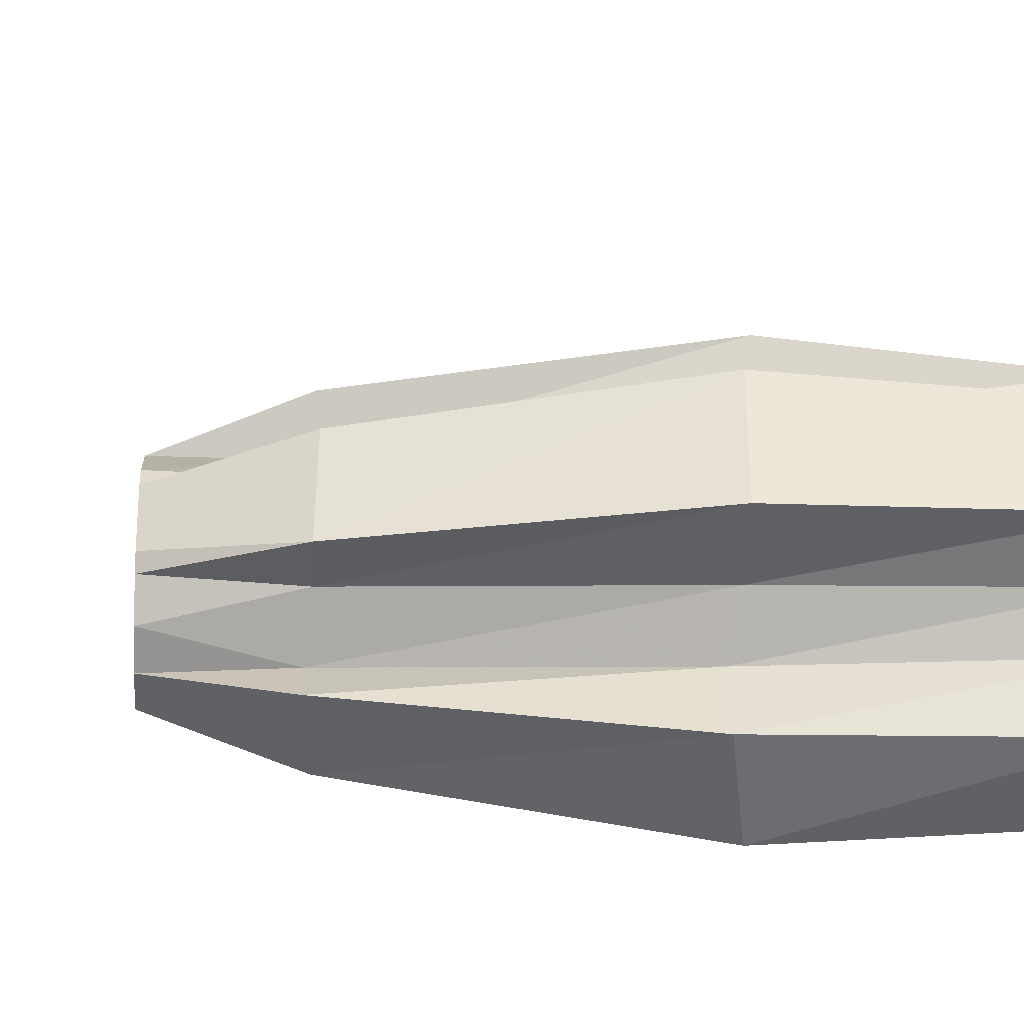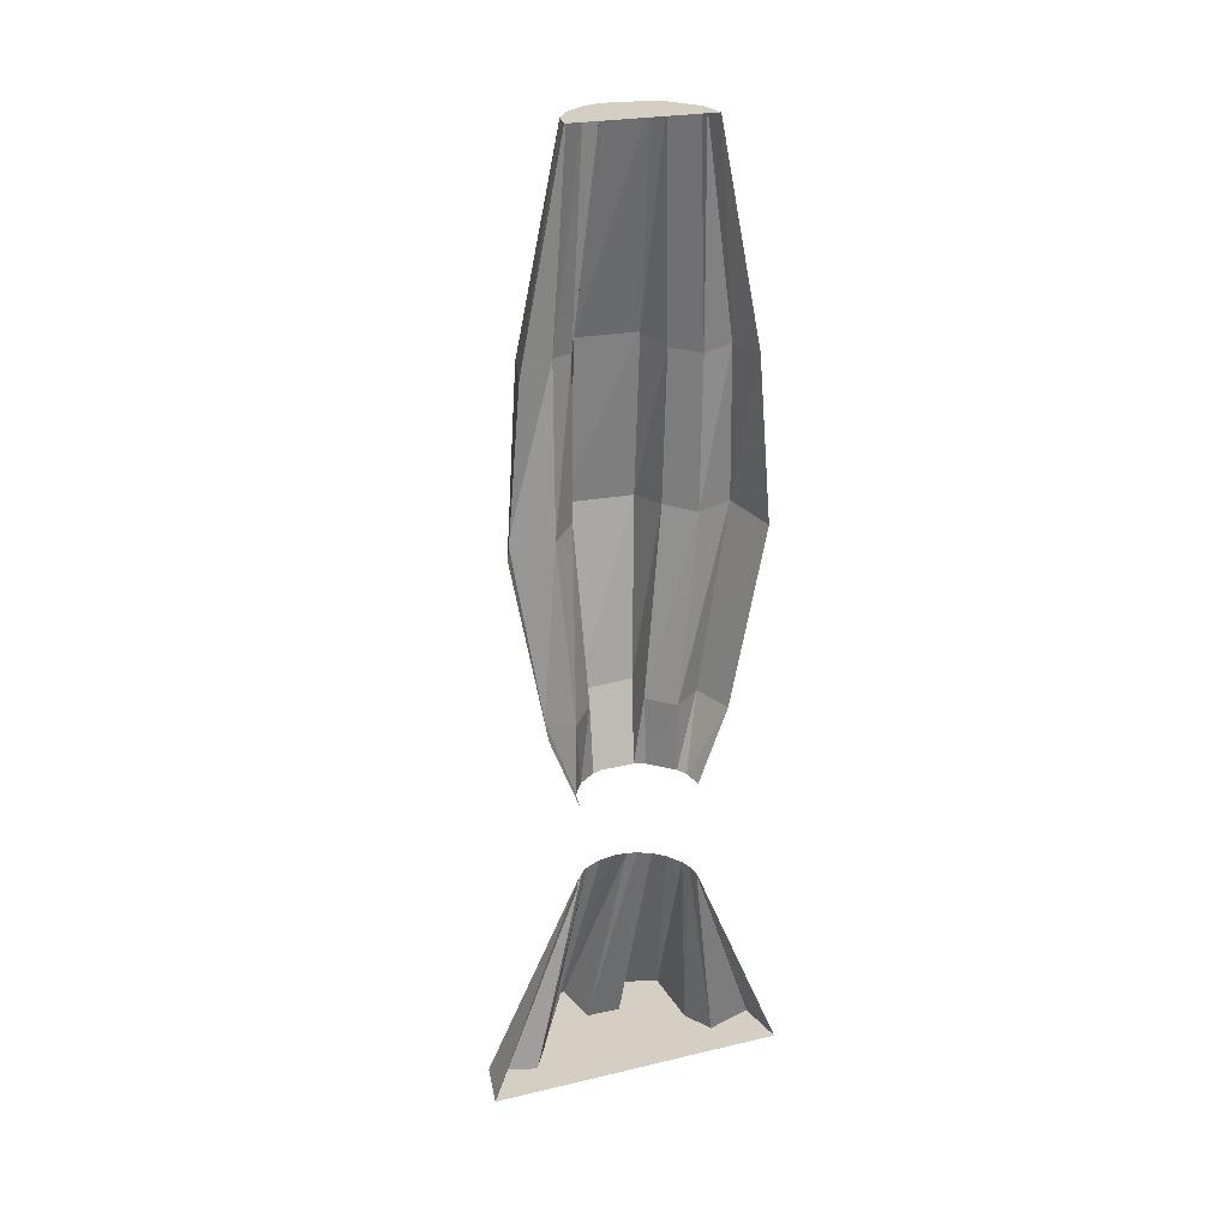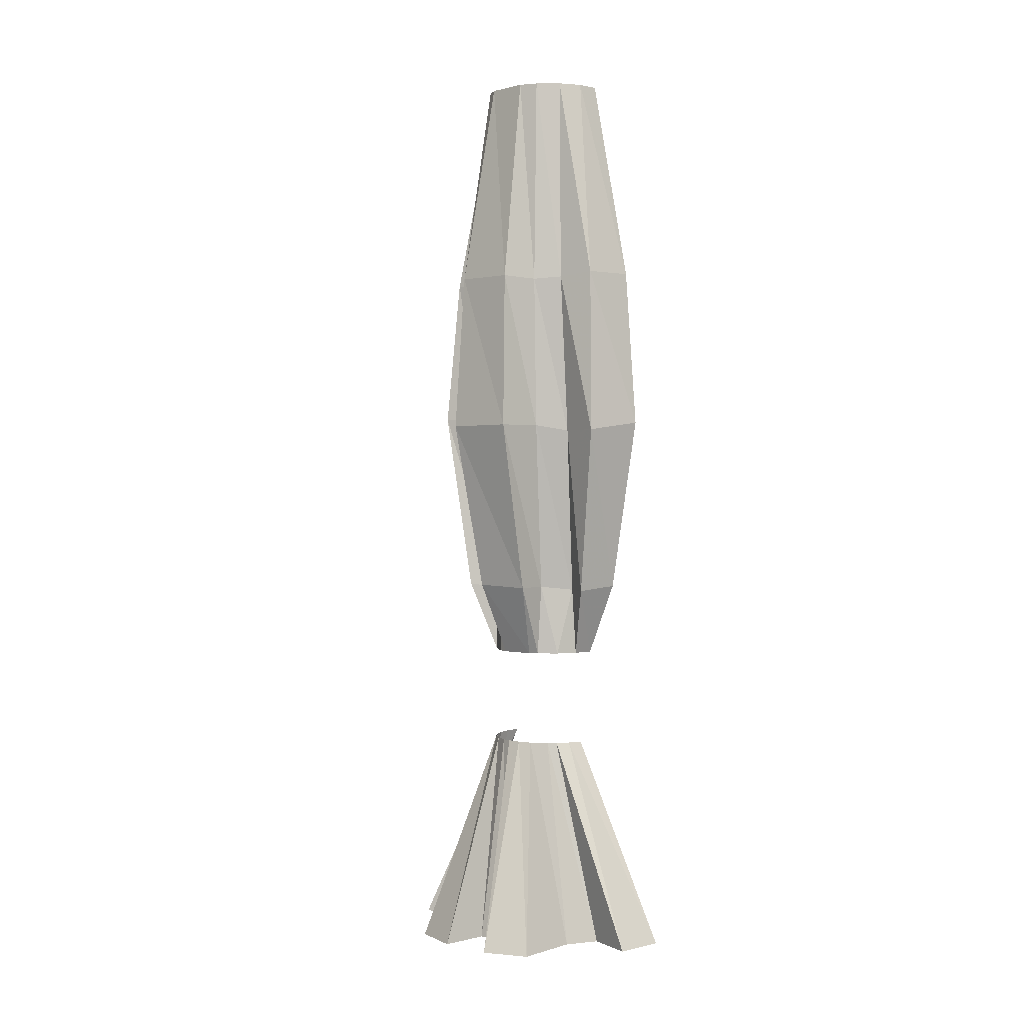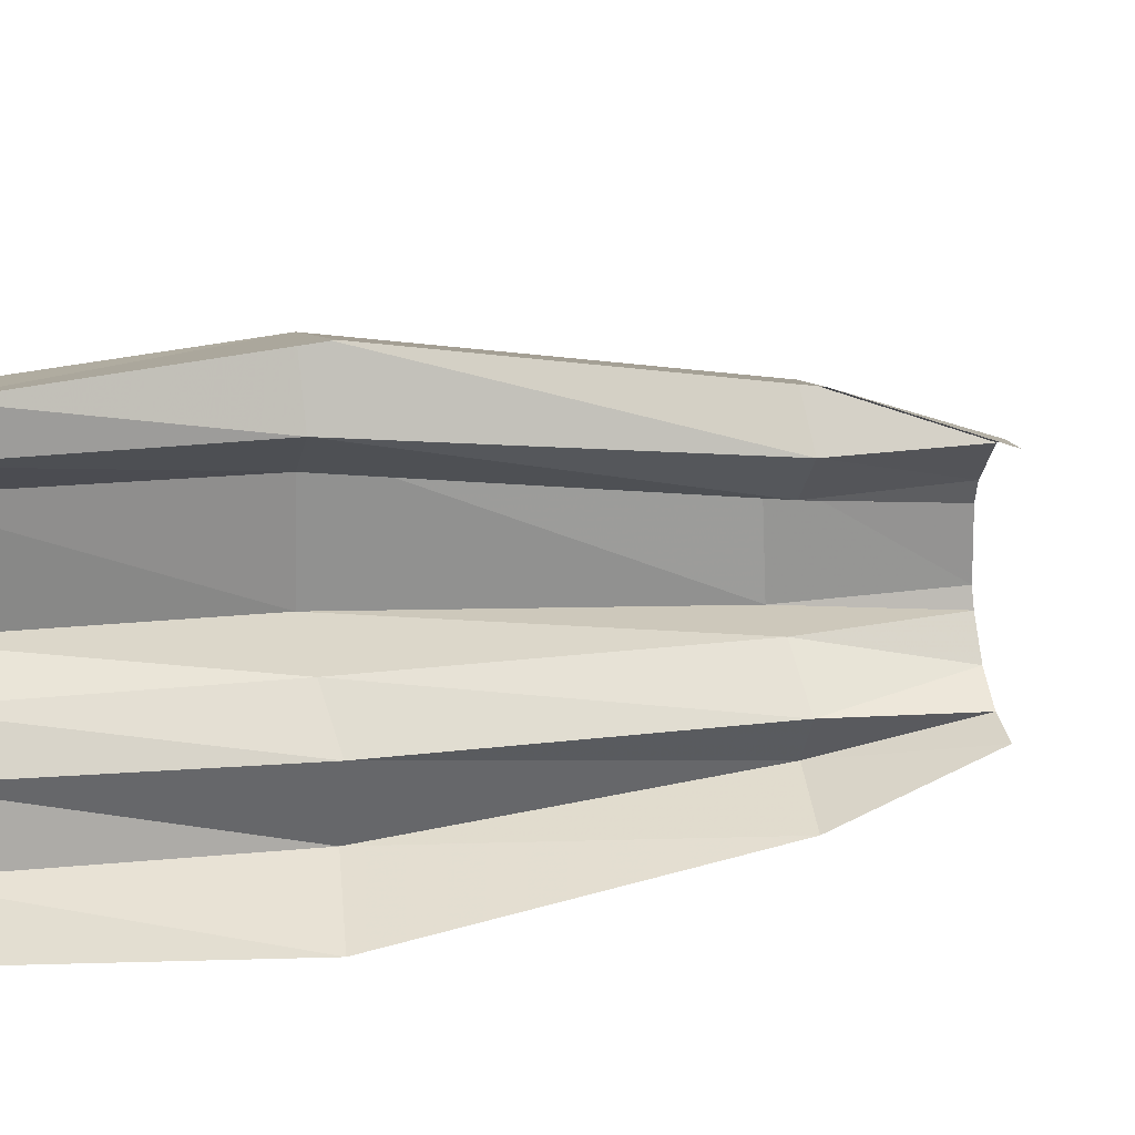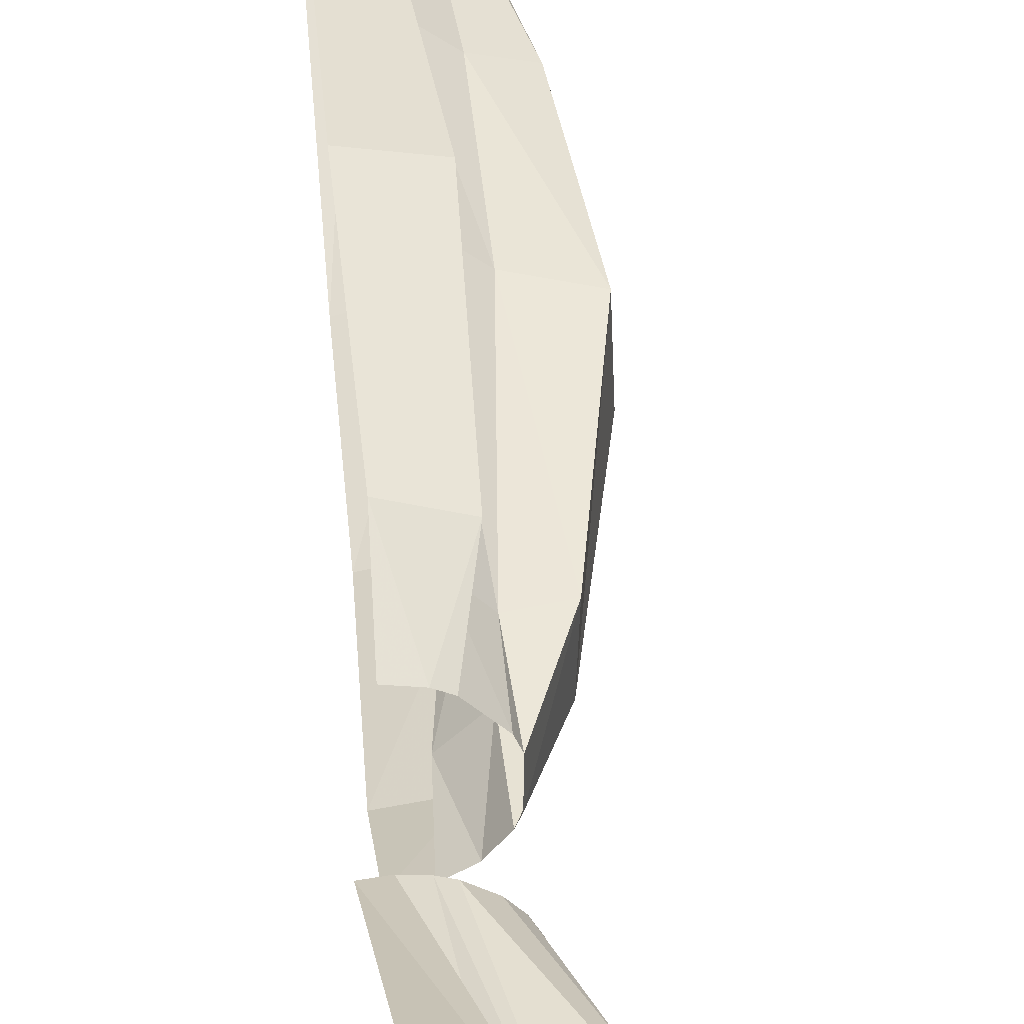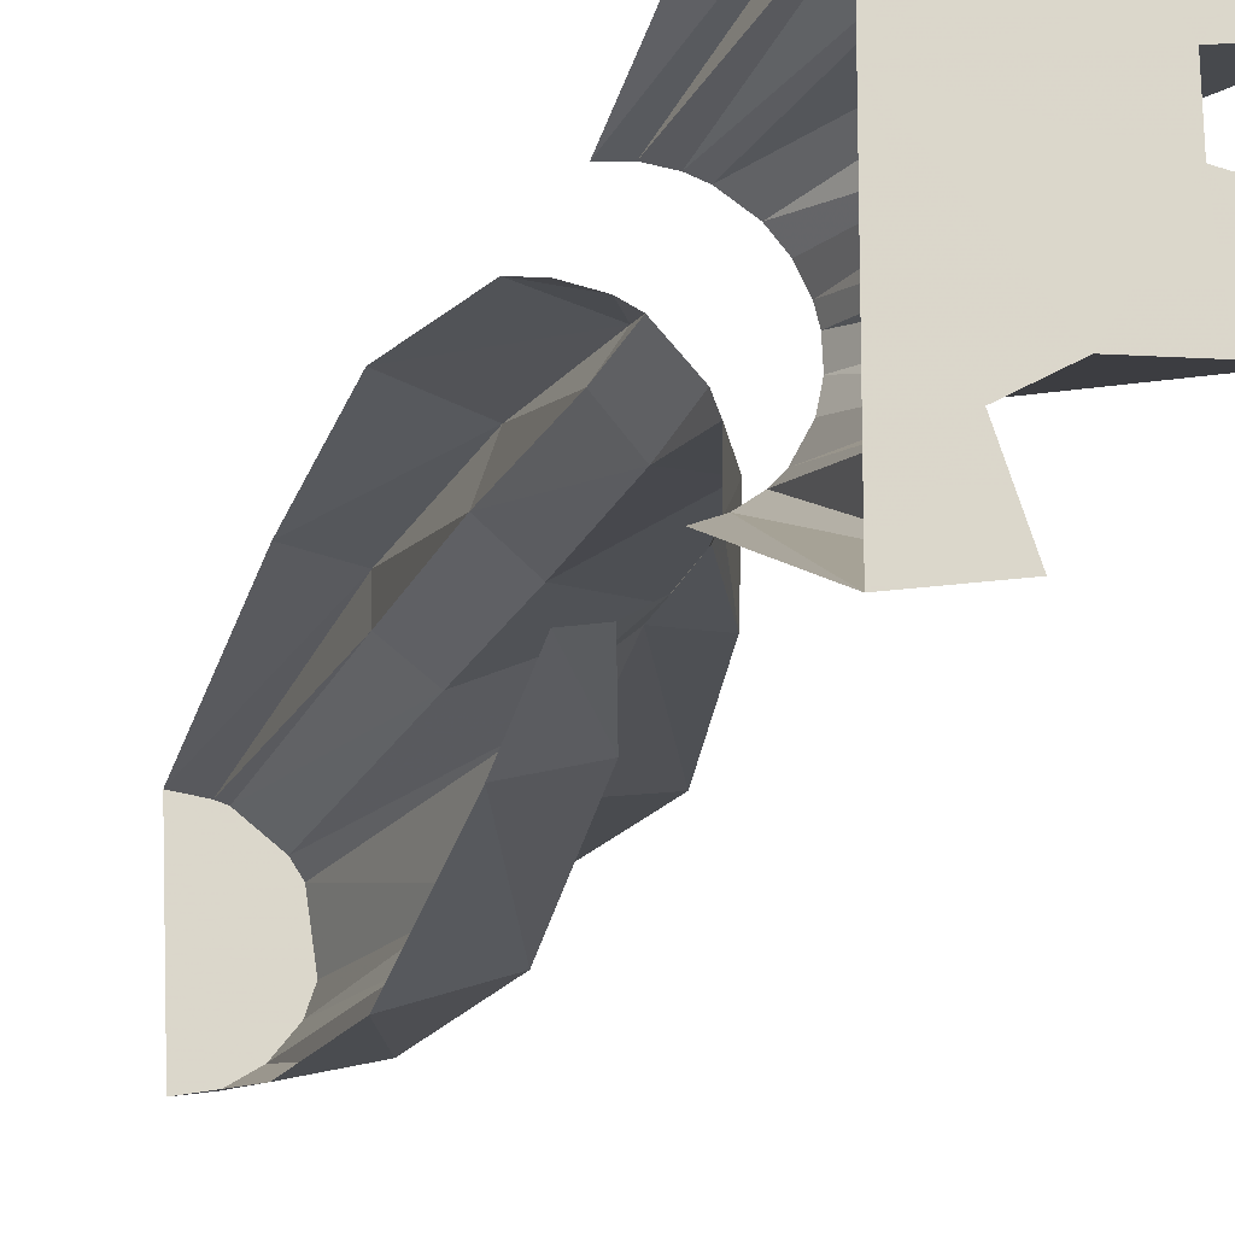
<metadata>
{"format":"obj","ext":"obj","renderer":"f3d","projection":"perspective","resolution":1024,"background":"white","views":[{"elev":-35.3,"azim":88.0,"up":"+Z"},{"elev":25.4,"azim":-110.8,"up":"+Y"},{"elev":1.3,"azim":128.9,"up":"+Y"},{"elev":22.1,"azim":-102.5,"up":"+Z"},{"elev":42.7,"azim":-5.0,"up":"+Z"},{"elev":-18.3,"azim":-15.7,"up":"+Z"}]}
</metadata>
<code>
v 0.0609 1.7 -0.158
v 0.0062 1.7 -0.1678
v 0 1.7 0
v 0.1121 1.7 -0.125
v 0.151 1.7 -0.0752
v 0.1121 1.7 -0.125
v 0 1.7 0
v 0.1661 1.7 -0.02995
v 0.1505 1.7 0.0764
v 0.1661 1.7 -0.02995
v 0 1.7 0
v 0.132 1.7 0.1047
v 0.0668 1.7 0.155
v 0.132 1.7 0.1047
v 0 1.7 0
v 0.04845 1.7 0.1607
v 0.2697 1.164 -0.0586
v 0.1661 1.7 -0.02995
v 0.1505 1.7 0.0764
v 0.2697 1.164 -0.0586
v 0.1505 1.7 0.0764
v 0.2566 1.165 0.0959
v 0.132 1.7 0.1047
v 0.1661 1.152 0.1263
v 0.2566 1.165 0.0959
v 0.132 1.7 0.1047
v 0.2566 1.165 0.0959
v 0.1505 1.7 0.0764
v 0.1661 1.152 0.1263
v 0.132 1.7 0.1047
v 0.0668 1.7 0.155
v 0.09315 1.155 0.1827
v 0.09315 1.155 0.1827
v 0.0668 1.7 0.155
v 0.04845 1.7 0.1607
v 0.09315 1.155 0.1827
v 0.04845 1.7 0.1607
v 0.09575 1.168 0.2512
v 0.00445 1.175 -0.2736
v 0.0062 1.7 -0.1678
v 0.0609 1.7 -0.158
v 0.00445 1.175 -0.2736
v 0.0609 1.7 -0.158
v 0.1268 1.175 -0.2419
v 0.1121 1.7 -0.125
v 0.1412 1.165 -0.1524
v 0.1268 1.175 -0.2419
v 0.1121 1.7 -0.125
v 0.1268 1.175 -0.2419
v 0.0609 1.7 -0.158
v 0.1412 1.165 -0.1524
v 0.1121 1.7 -0.125
v 0.151 1.7 -0.0752
v 0.1412 1.165 -0.1524
v 0.151 1.7 -0.0752
v 0.1835 1.16 -0.0931
v 0.1835 1.16 -0.0931
v 0.151 1.7 -0.0752
v 0.1661 1.7 -0.02995
v 0.1835 1.16 -0.0931
v 0.1661 1.7 -0.02995
v 0.2697 1.164 -0.0586
v 0.09315 1.155 0.1827
v 0.0964 0.7774 0.1789
v 0.1694 0.7772 0.1171
v 0.09315 1.155 0.1827
v 0.1694 0.7772 0.1171
v 0.1661 1.152 0.1263
v 0.0964 0.7774 0.1789
v 0.09315 1.155 0.1827
v 0.09575 1.168 0.2512
v 0.0964 0.7774 0.1789
v 0.09575 1.168 0.2512
v 0.1283 0.7811 0.2697
v 0.0058 0.7656 -0.3073
v 0.00445 1.175 -0.2736
v 0.1268 1.175 -0.2419
v 0.0058 0.7656 -0.3073
v 0.1268 1.175 -0.2419
v 0.148 0.746 -0.2607
v 0.148 0.746 -0.2607
v 0.1268 1.175 -0.2419
v 0.1412 1.165 -0.1524
v 0.148 0.746 -0.2607
v 0.1412 1.165 -0.1524
v 0.1187 0.7449 -0.1583
v 0.1835 1.16 -0.0931
v 0.1792 0.759 -0.0965
v 0.1187 0.7449 -0.1583
v 0.1835 1.16 -0.0931
v 0.1187 0.7449 -0.1583
v 0.1412 1.165 -0.1524
v 0.1792 0.759 -0.0965
v 0.1835 1.16 -0.0931
v 0.2697 1.164 -0.0586
v 0.1792 0.759 -0.0965
v 0.2697 1.164 -0.0586
v 0.3 0.7588 -0.07825
v 0.2566 1.165 0.0959
v 0.2931 0.7563 0.09755
v 0.3 0.7588 -0.07825
v 0.2566 1.165 0.0959
v 0.3 0.7588 -0.07825
v 0.2697 1.164 -0.0586
v 0.1661 1.152 0.1263
v 0.1694 0.7772 0.1171
v 0.2931 0.7563 0.09755
v 0.1661 1.152 0.1263
v 0.2931 0.7563 0.09755
v 0.2566 1.165 0.0959
v -0.004875 0.3125 -0.2232
v 0.0058 0.7656 -0.3073
v 0.148 0.746 -0.2607
v -0.004875 0.3125 -0.2232
v 0.148 0.746 -0.2607
v 0.1056 0.303 -0.1953
v 0.1056 0.303 -0.1953
v 0.148 0.746 -0.2607
v 0.1187 0.7449 -0.1583
v 0.1056 0.303 -0.1953
v 0.1187 0.7449 -0.1583
v 0.0629 0.302 -0.1333
v 0.1792 0.759 -0.0965
v 0.13 0.3114 -0.0757
v 0.0629 0.302 -0.1333
v 0.1792 0.759 -0.0965
v 0.0629 0.302 -0.1333
v 0.1187 0.7449 -0.1583
v 0.3 0.7588 -0.07825
v 0.2126 0.3115 -0.0758
v 0.13 0.3114 -0.0757
v 0.3 0.7588 -0.07825
v 0.13 0.3114 -0.0757
v 0.1792 0.759 -0.0965
v 0.2126 0.3115 -0.0758
v 0.3 0.7588 -0.07825
v 0.2931 0.7563 0.09755
v 0.2126 0.3115 -0.0758
v 0.2931 0.7563 0.09755
v 0.2177 0.3155 0.0651
v 0.2177 0.3155 0.0651
v 0.2931 0.7563 0.09755
v 0.1694 0.7772 0.1171
v 0.2177 0.3155 0.0651
v 0.1694 0.7772 0.1171
v 0.1328 0.3028 0.0626
v 0.0964 0.7774 0.1789
v 0.0769 0.3004 0.1258
v 0.1328 0.3028 0.0626
v 0.0964 0.7774 0.1789
v 0.1328 0.3028 0.0626
v 0.1694 0.7772 0.1171
v 0.1283 0.7811 0.2697
v 0.1177 0.3089 0.1898
v 0.0769 0.3004 0.1258
v 0.1283 0.7811 0.2697
v 0.0769 0.3004 0.1258
v 0.0964 0.7774 0.1789
v 0.004875 0.3125 0.2232
v 0 0.1251 0.1489
v 0.05075 0.1253 0.1399
v 0.004875 0.3125 0.2232
v 0.05075 0.1253 0.1399
v 0.1177 0.3089 0.1898
v 0.1177 0.3089 0.1898
v 0.05075 0.1253 0.1399
v 0.0783 0.125 0.1265
v 0.1177 0.3089 0.1898
v 0.0783 0.125 0.1265
v 0.0769 0.3004 0.1258
v 0.0769 0.3004 0.1258
v 0.0783 0.125 0.1265
v 0.132 0.125 0.0687
v 0.0769 0.3004 0.1258
v 0.132 0.125 0.0687
v 0.1328 0.3028 0.0626
v 0.1328 0.3028 0.0626
v 0.132 0.125 0.0687
v 0.1431 0.125 0.0407
v 0.1328 0.3028 0.0626
v 0.1431 0.125 0.0407
v 0.2177 0.3155 0.0651
v 0.1422 0.125 -0.04345
v 0.2126 0.3115 -0.0758
v 0.2177 0.3155 0.0651
v 0.1422 0.125 -0.04345
v 0.2177 0.3155 0.0651
v 0.1431 0.125 0.0407
v 0.2126 0.3115 -0.0758
v 0.1422 0.125 -0.04345
v 0.1331 0.125 -0.0663
v 0.2126 0.3115 -0.0758
v 0.1331 0.125 -0.0663
v 0.13 0.3114 -0.0757
v 0.13 0.3114 -0.0757
v 0.1331 0.125 -0.0663
v 0.1002 0.125 -0.11
v 0.13 0.3114 -0.0757
v 0.1002 0.125 -0.11
v 0.0629 0.302 -0.1333
v 0.05375 0.125 -0.1387
v 0.1056 0.303 -0.1953
v 0.0629 0.302 -0.1333
v 0.0629 0.302 -0.1333
v 0.1002 0.125 -0.11
v 0.05375 0.125 -0.1387
v 0.1056 0.303 -0.1953
v 0.05375 0.125 -0.1387
v 0 0.1251 -0.1489
v 0.1056 0.303 -0.1953
v 0 0.1251 -0.1489
v -0.004875 0.3125 -0.2232
v 0.0728 -0.125 -0.1297
v 0.126 -0.6625 -0.3509
v 0 -0.6625 -0.374
v 0.0728 -0.125 -0.1297
v 0 -0.6625 -0.374
v 0.03762 -0.125 -0.1439
v 0.102 -0.125 -0.1082
v 0.08605 -0.6625 -0.236
v 0.126 -0.6625 -0.3509
v 0.102 -0.125 -0.1082
v 0.126 -0.6625 -0.3509
v 0.0728 -0.125 -0.1297
v 0.1189 -0.125 -0.0894
v 0.163 -0.6625 -0.191
v 0.08605 -0.6625 -0.236
v 0.1189 -0.125 -0.0894
v 0.08605 -0.6625 -0.236
v 0.102 -0.125 -0.1082
v 0.1413 -0.125 -0.04645
v 0.3278 -0.6625 -0.1809
v 0.163 -0.6625 -0.191
v 0.1413 -0.125 -0.04645
v 0.163 -0.6625 -0.191
v 0.1189 -0.125 -0.0894
v 0.1484 -0.125 -0.01105
v 0.3686 -0.6625 -0.067
v 0.3278 -0.6625 -0.1809
v 0.1484 -0.125 -0.01105
v 0.3278 -0.6625 -0.1809
v 0.1413 -0.125 -0.04645
v 0.1466 -0.125 0.0251
v 0.2487 -0.6625 -0.04375
v 0.3686 -0.6625 -0.067
v 0.1466 -0.125 0.0251
v 0.3686 -0.6625 -0.067
v 0.1484 -0.125 -0.01105
v 0.1403 -0.125 0.0496
v 0.2464 -0.6625 0.04345
v 0.2487 -0.6625 -0.04375
v 0.1403 -0.125 0.0496
v 0.2487 -0.6625 -0.04375
v 0.1466 -0.125 0.0251
v 0.124 -0.125 0.08205
v 0.3676 -0.6625 0.06515
v 0.2464 -0.6625 0.04345
v 0.124 -0.125 0.08205
v 0.2464 -0.6625 0.04345
v 0.1403 -0.125 0.0496
v 0.1003 -0.125 0.1099
v 0.3269 -0.6625 0.1829
v 0.3676 -0.6625 0.06515
v 0.1003 -0.125 0.1099
v 0.3676 -0.6625 0.06515
v 0.124 -0.125 0.08205
v 0.0599 -0.125 0.1361
v 0.1596 -0.6625 0.1918
v 0.3269 -0.6625 0.1829
v 0.0599 -0.125 0.1361
v 0.3269 -0.6625 0.1829
v 0.1003 -0.125 0.1099
v 0.03595 -0.125 0.1444
v 0.0855 -0.6625 0.2344
v 0.1596 -0.6625 0.1918
v 0.03595 -0.125 0.1444
v 0.1596 -0.6625 0.1918
v 0.0599 -0.125 0.1361
v 0 -0.125 0.1487
v 0.1231 -0.6625 0.3516
v 0.0855 -0.6625 0.2344
v 0 -0.125 0.1487
v 0.0855 -0.6625 0.2344
v 0.03595 -0.125 0.1444
v 0.2487 -0.6625 -0.04375
v 0.163 -0.6625 -0.191
v 0.3278 -0.6625 -0.1809
v 0.3686 -0.6625 -0.067
v 0.2464 -0.6625 0.04345
v 0.3676 -0.6625 0.06515
v 0.3269 -0.6625 0.1829
v 0.1596 -0.6625 0.1918
v 0.0855 -0.6625 0.2344
v 0.1231 -0.6625 0.3516
v 0 -0.6625 0.374
v 0 -0.6625 -0.0015
v 0 -0.6625 -0.374
v 0.126 -0.6625 -0.3509
v 0.08605 -0.6625 -0.236
v 0 -0.6625 -0.0015
v 0 -0.6625 -0.0015
v 0.08605 -0.6625 -0.236
v 0.163 -0.6625 -0.191
v 0.2487 -0.6625 -0.04375
v 0.1596 -0.6625 0.1918
v 0.0855 -0.6625 0.2344
v 0 -0.6625 -0.0015
v 0.2464 -0.6625 0.04345
v 0.2487 -0.6625 -0.04375
v 0.2464 -0.6625 0.04345
v 0 -0.6625 -0.0015
v 0.04845 1.7 0.1607
v 0 1.7 0
v -0.0062 1.7 0.1678
v -0.0062 1.7 0.1678
v -0.00445 1.175 0.2736
v 0.09575 1.168 0.2512
v -0.0062 1.7 0.1678
v 0.09575 1.168 0.2512
v 0.04845 1.7 0.1607
v -0.00445 1.175 0.2736
v -0.0058 0.7656 0.3073
v 0.1283 0.7811 0.2697
v -0.00445 1.175 0.2736
v 0.1283 0.7811 0.2697
v 0.09575 1.168 0.2512
v -0.0058 0.7656 0.3073
v 0.004875 0.3125 0.2232
v 0.1177 0.3089 0.1898
v 0.1283 0.7811 0.2697
v -0.03762 -0.125 0.1439
v 0 -0.6625 0.374
v 0.1231 -0.6625 0.3516
v -0.03762 -0.125 0.1439
v 0.1231 -0.6625 0.3516
v 0 -0.125 0.1487
g mesh6939106
f 1 2 3
f 3 4 1
f 5 6 7
f 7 8 5
f 9 10 11
f 11 12 9
f 13 14 15
f 15 16 13
f 17 18 19
f 20 21 22
f 23 24 25
f 26 27 28
f 29 30 31
f 31 32 29
f 33 34 35
f 36 37 38
f 39 40 41
f 42 43 44
f 45 46 47
f 48 49 50
f 51 52 53
f 54 55 56
f 57 58 59
f 60 61 62
f 63 64 65
f 66 67 68
f 69 70 71
f 72 73 74
f 75 76 77
f 78 79 80
f 81 82 83
f 84 85 86
f 87 88 89
f 90 91 92
f 93 94 95
f 96 97 98
f 99 100 101
f 102 103 104
f 105 106 107
f 108 109 110
f 111 112 113
f 114 115 116
f 117 118 119
f 120 121 122
f 123 124 125
f 126 127 128
f 129 130 131
f 132 133 134
f 135 136 137
f 138 139 140
f 141 142 143
f 144 145 146
f 147 148 149
f 150 151 152
f 153 154 155
f 156 157 158
f 159 160 161
f 162 163 164
f 165 166 167
f 168 169 170
f 171 172 173
f 174 175 176
f 177 178 179
f 180 181 182
f 183 184 185
f 186 187 188
f 189 190 191
f 192 193 194
f 195 196 197
f 198 199 200
f 201 202 203
f 204 205 206
f 207 208 209
f 210 211 212
f 213 214 215
f 216 217 218
f 219 220 221
f 222 223 224
f 225 226 227
f 228 229 230
f 231 232 233
f 234 235 236
f 237 238 239
f 240 241 242
f 243 244 245
f 246 247 248
f 249 250 251
f 252 253 254
f 255 256 257
f 258 259 260
f 261 262 263
f 264 265 266
f 267 268 269
f 270 271 272
f 273 274 275
f 276 277 278
f 279 280 281
f 282 283 284
f 285 286 287
f 287 288 285
f 289 290 291
f 291 292 289
f 293 294 295
f 295 296 293
f 297 298 299
f 299 300 297
f 301 302 303
f 303 304 301
f 305 306 307
f 307 308 305
f 309 310 311
f 312 313 314
f 315 316 317
f 318 319 320
f 321 322 323
f 324 325 326
f 327 328 329
f 329 330 327
f 331 332 333
f 334 335 336

</code>
